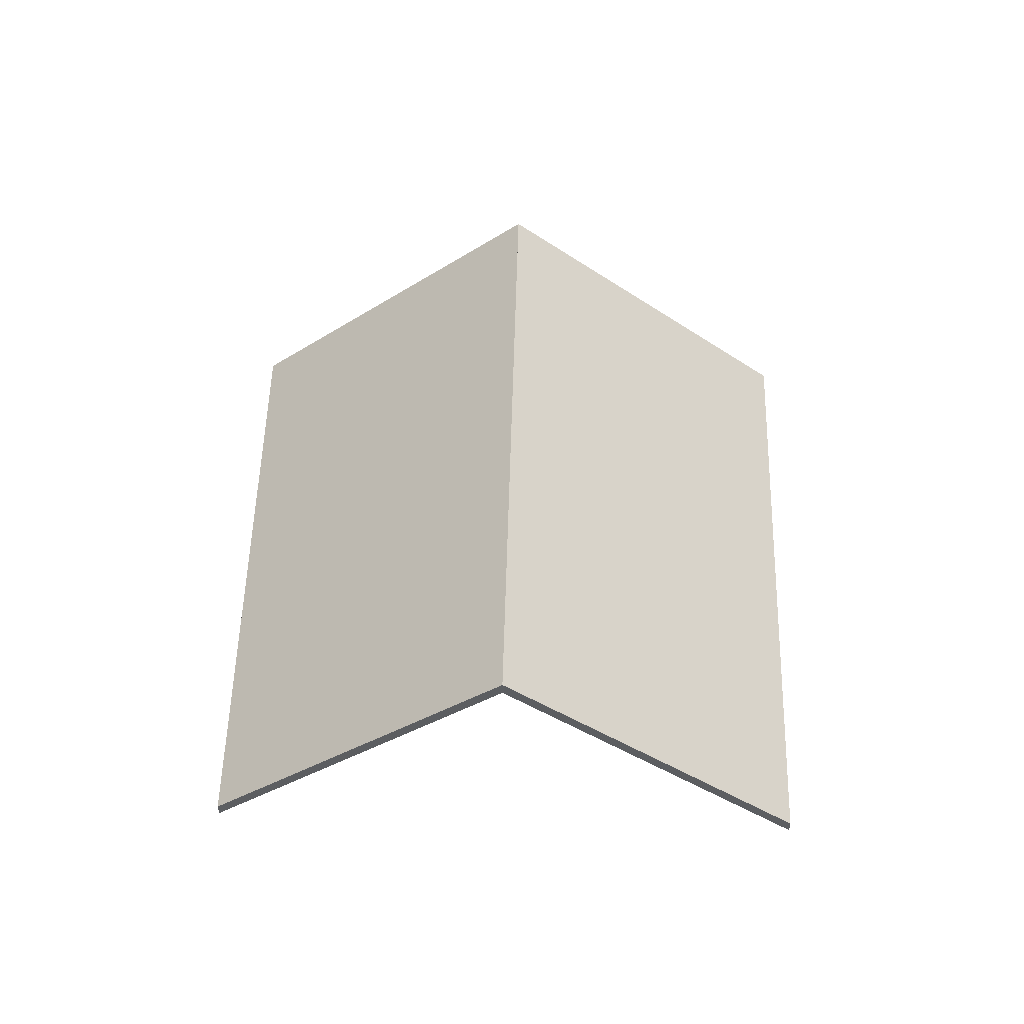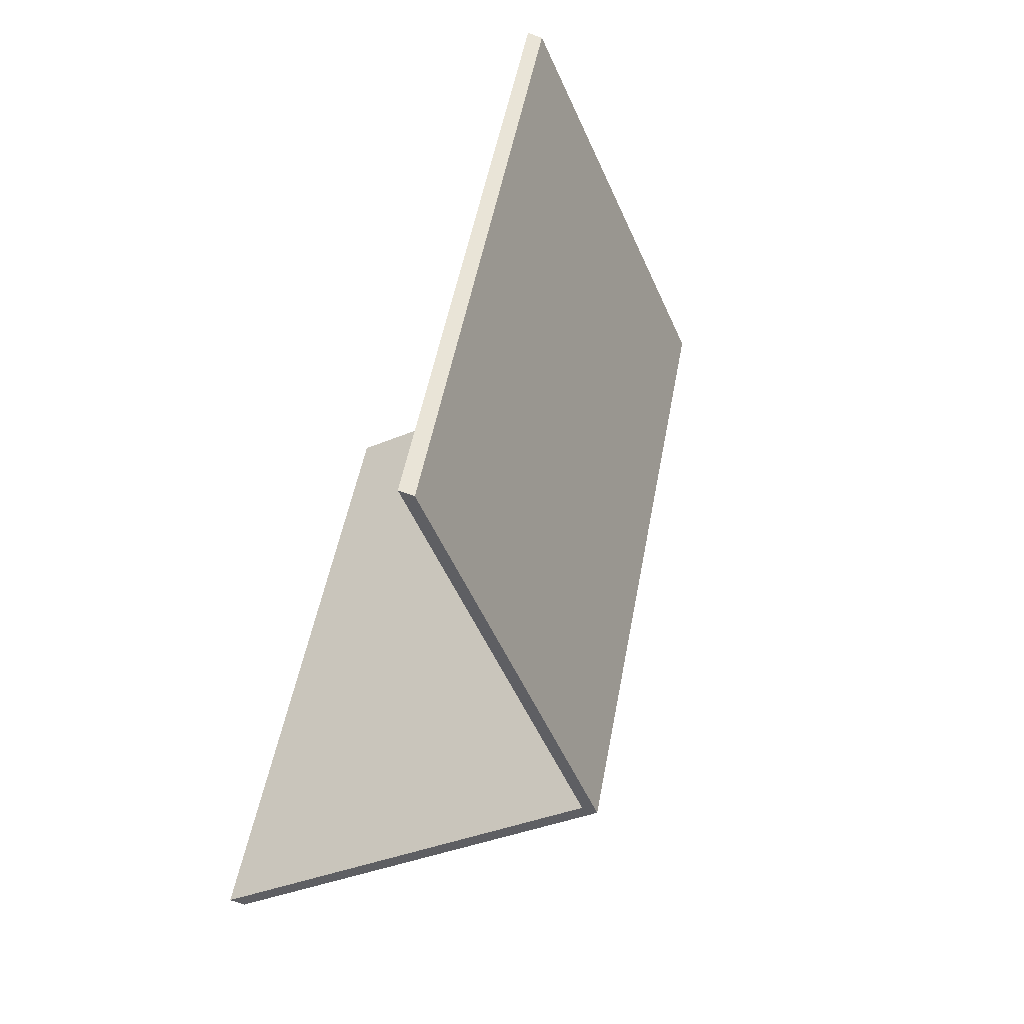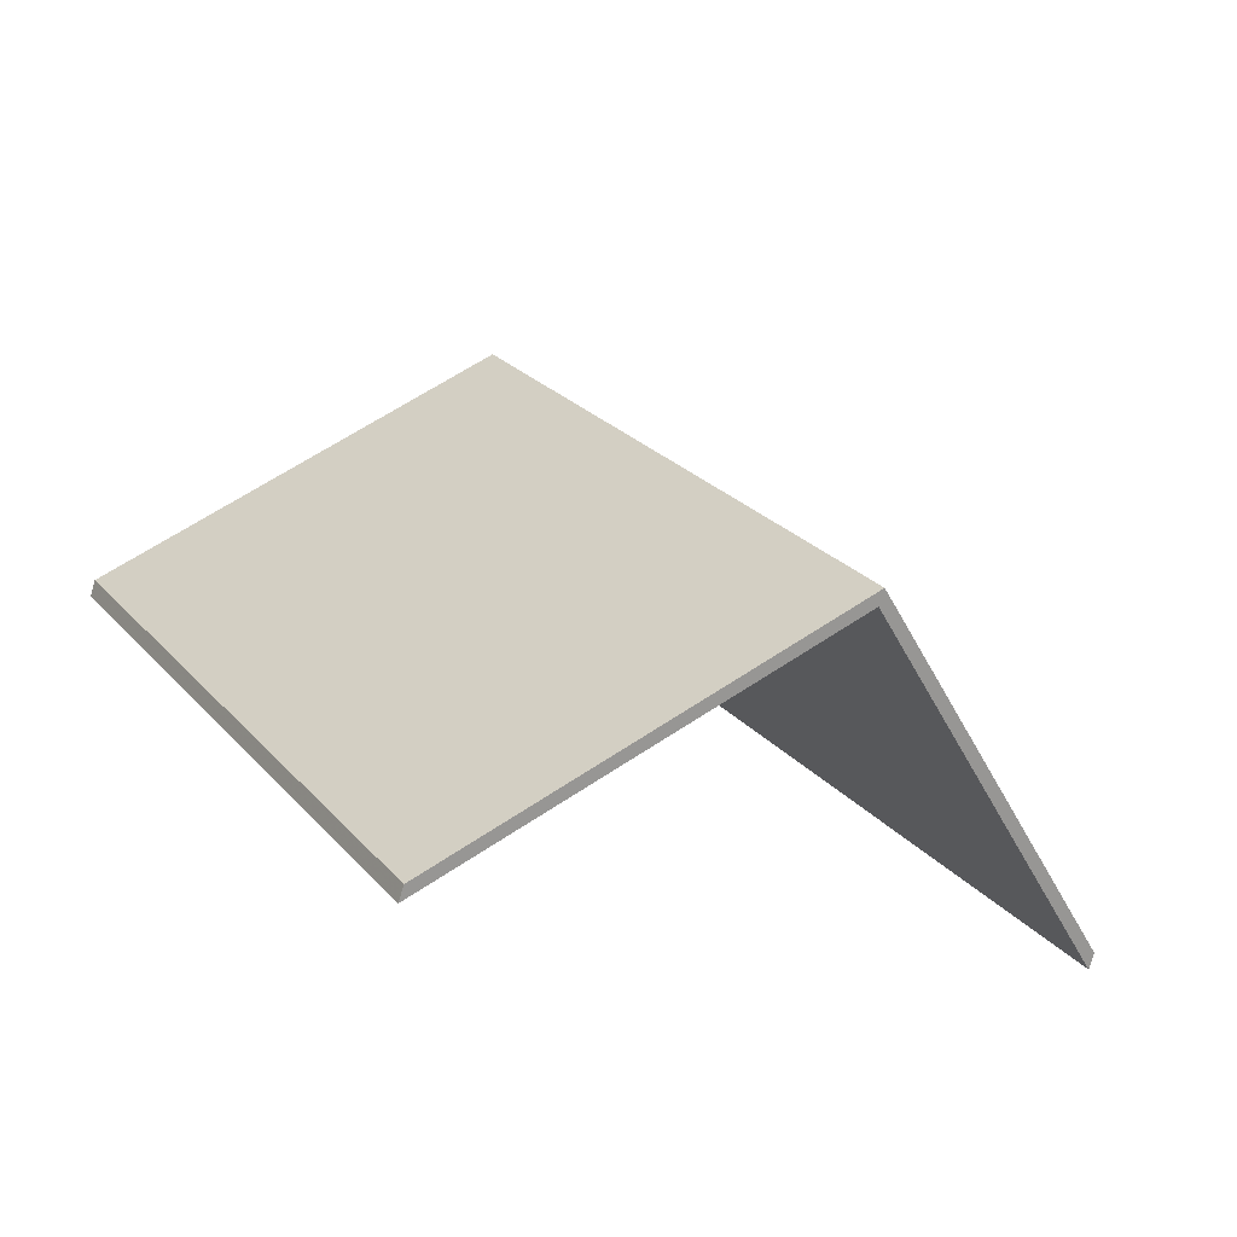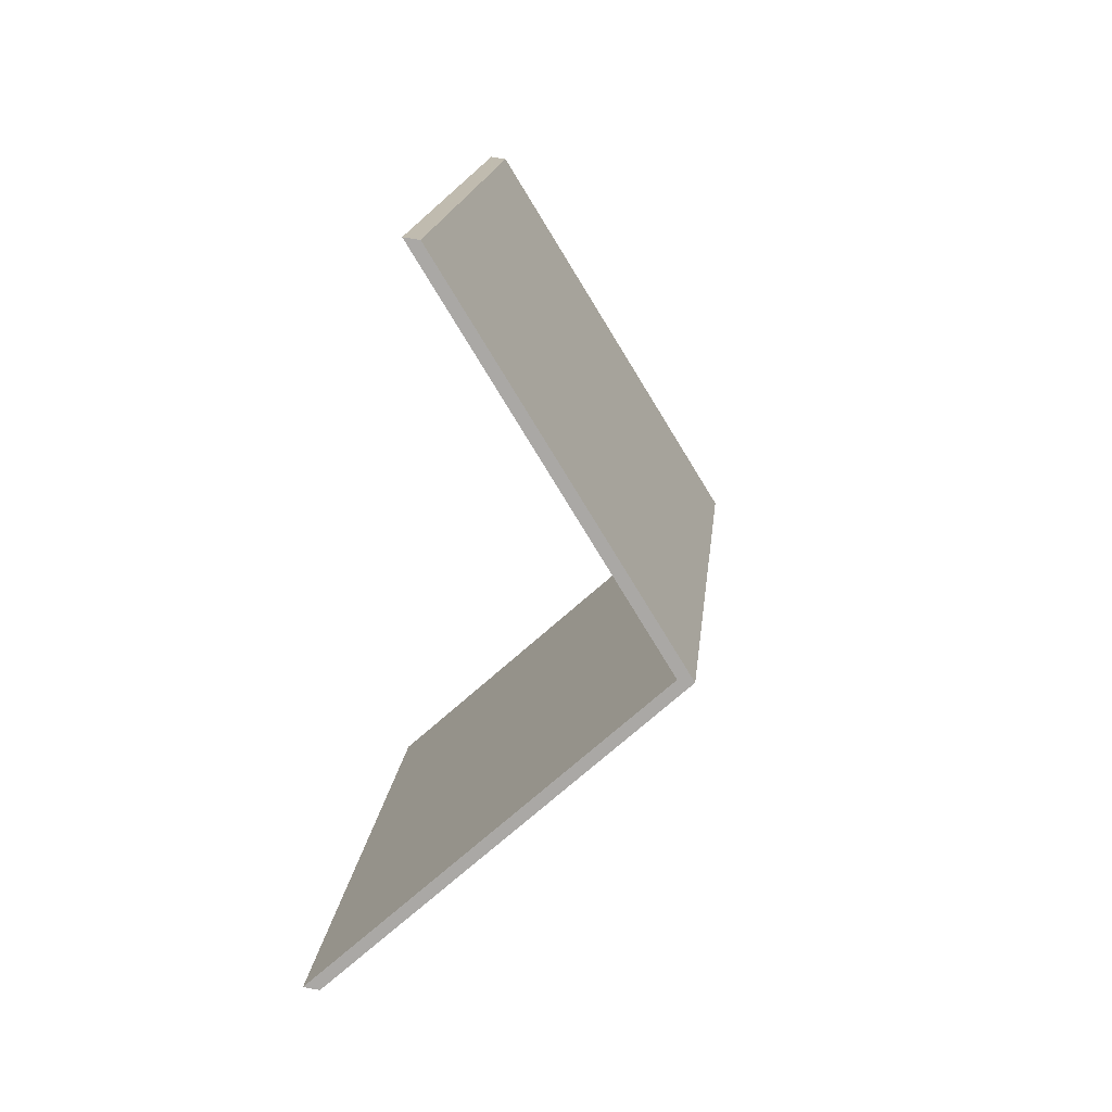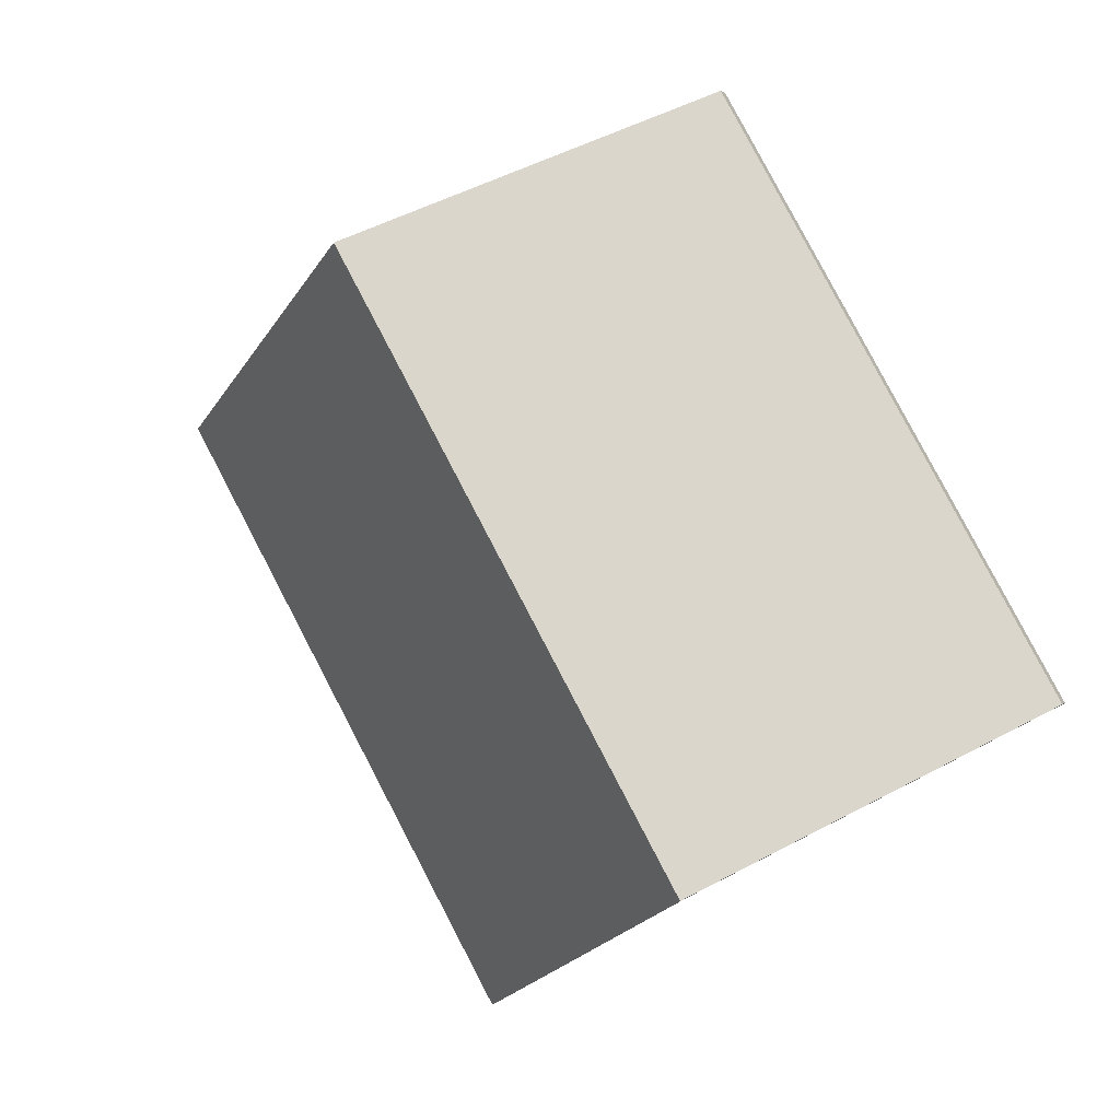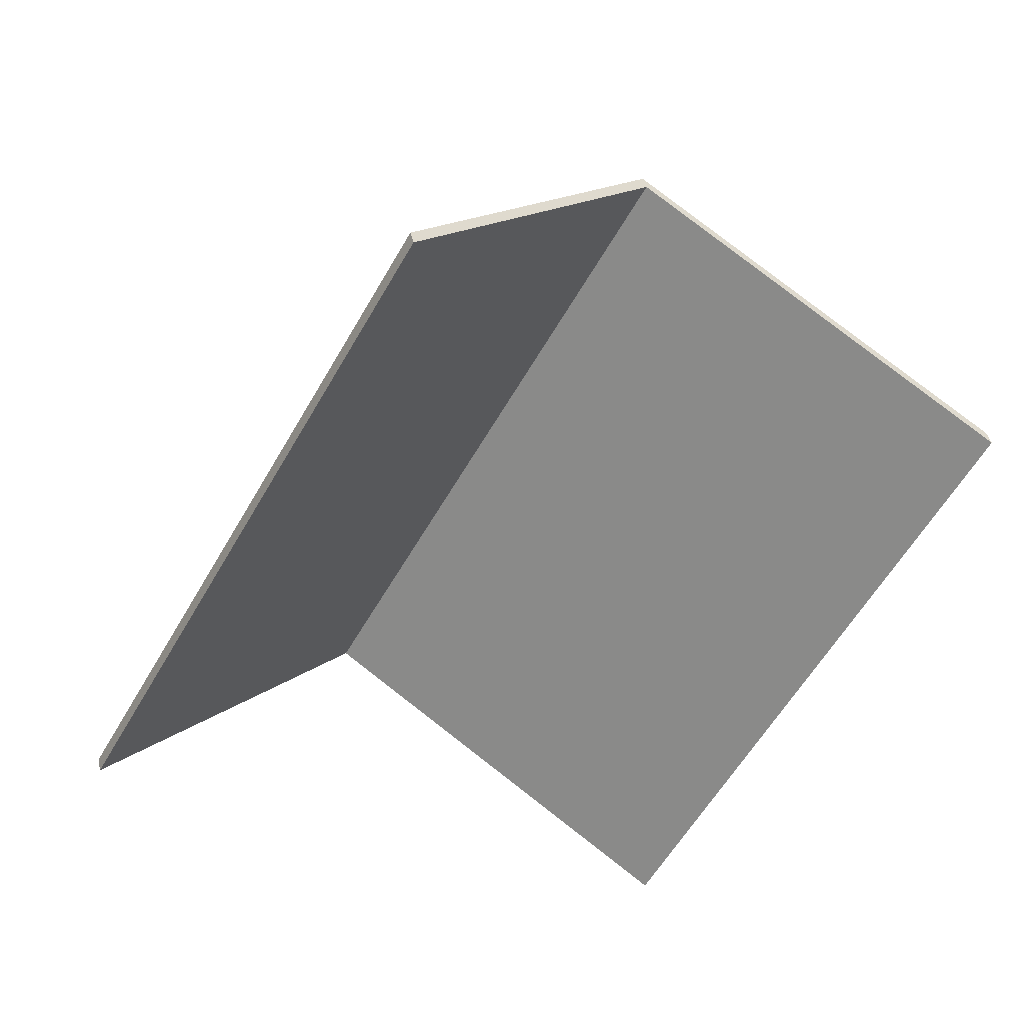
<metadata>
{"format":"obj","ext":"obj","renderer":"f3d","projection":"perspective","resolution":1024,"background":"white","views":[{"elev":52.7,"azim":-148.9,"up":"+Y"},{"elev":-72.4,"azim":70.2,"up":"+Z"},{"elev":-77.0,"azim":163.3,"up":"+Z"},{"elev":74.7,"azim":99.6,"up":"+Z"},{"elev":1.5,"azim":-159.8,"up":"+Z"},{"elev":41.1,"azim":-12.3,"up":"+Z"}]}
</metadata>
<code>
v 4.567 -0.08206 -3.366
v 4.613 -0.1264 -3.391
v 4.613 -0.1288 -3.391
v 4.567 -0.08449 -3.366
v 4.613 -0.1264 -3.391
v 4.666 -0.1264 -3.297
v 4.666 -0.1288 -3.297
v 4.613 -0.1288 -3.391
v 4.621 -0.08208 -3.271
v 4.567 -0.08206 -3.366
v 4.567 -0.08449 -3.366
v 4.621 -0.08451 -3.271
v 4.666 -0.1264 -3.297
v 4.621 -0.08208 -3.271
v 4.621 -0.08451 -3.271
v 4.666 -0.1288 -3.297
v 4.567 -0.08206 -3.366
v 4.621 -0.08208 -3.271
v 4.666 -0.1264 -3.297
v 4.613 -0.1264 -3.391
v 4.666 -0.1288 -3.297
v 4.621 -0.08451 -3.271
v 4.567 -0.08449 -3.366
v 4.613 -0.1288 -3.391
v 4.621 -0.08208 -3.271
v 4.575 -0.1264 -3.245
v 4.575 -0.1288 -3.245
v 4.621 -0.08451 -3.271
v 4.567 -0.08206 -3.366
v 4.621 -0.08208 -3.271
v 4.621 -0.08451 -3.271
v 4.567 -0.08449 -3.366
v 4.575 -0.1264 -3.245
v 4.521 -0.1264 -3.34
v 4.521 -0.1288 -3.34
v 4.575 -0.1288 -3.245
v 4.521 -0.1264 -3.34
v 4.567 -0.08206 -3.366
v 4.567 -0.08449 -3.366
v 4.521 -0.1288 -3.34
v 4.621 -0.08208 -3.271
v 4.567 -0.08206 -3.366
v 4.521 -0.1264 -3.34
v 4.575 -0.1264 -3.245
v 4.521 -0.1288 -3.34
v 4.567 -0.08449 -3.366
v 4.621 -0.08451 -3.271
v 4.575 -0.1288 -3.245
f 1 2 3
f 1 3 4
f 5 6 7
f 5 7 8
f 9 10 11
f 9 11 12
f 13 14 15
f 13 15 16
f 17 18 19
f 17 19 20
f 21 22 23
f 21 23 24
f 25 26 27
f 25 27 28
f 29 30 31
f 29 31 32
f 33 34 35
f 33 35 36
f 37 38 39
f 37 39 40
f 41 42 43
f 41 43 44
f 45 46 47
f 45 47 48

</code>
